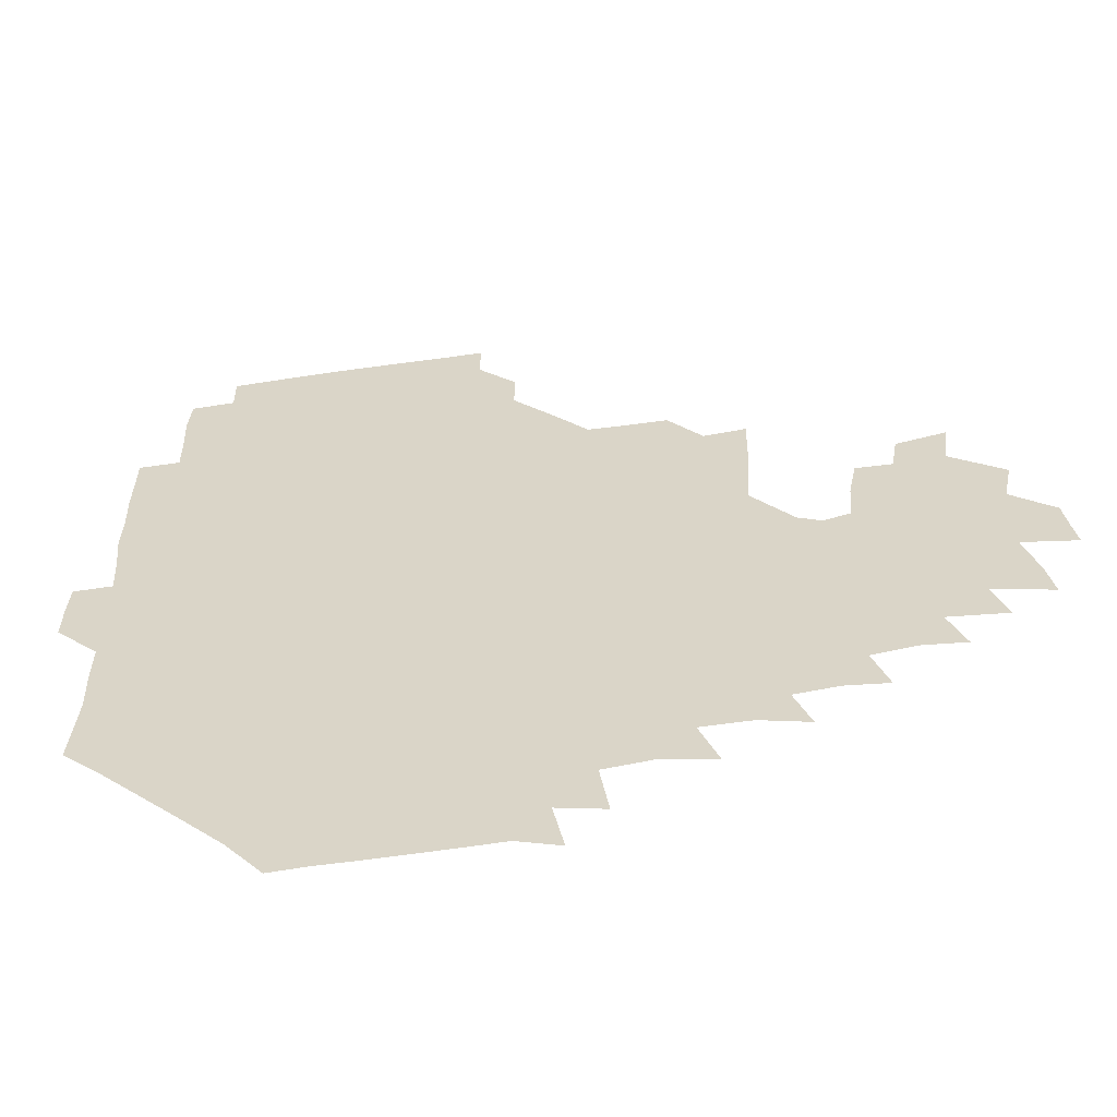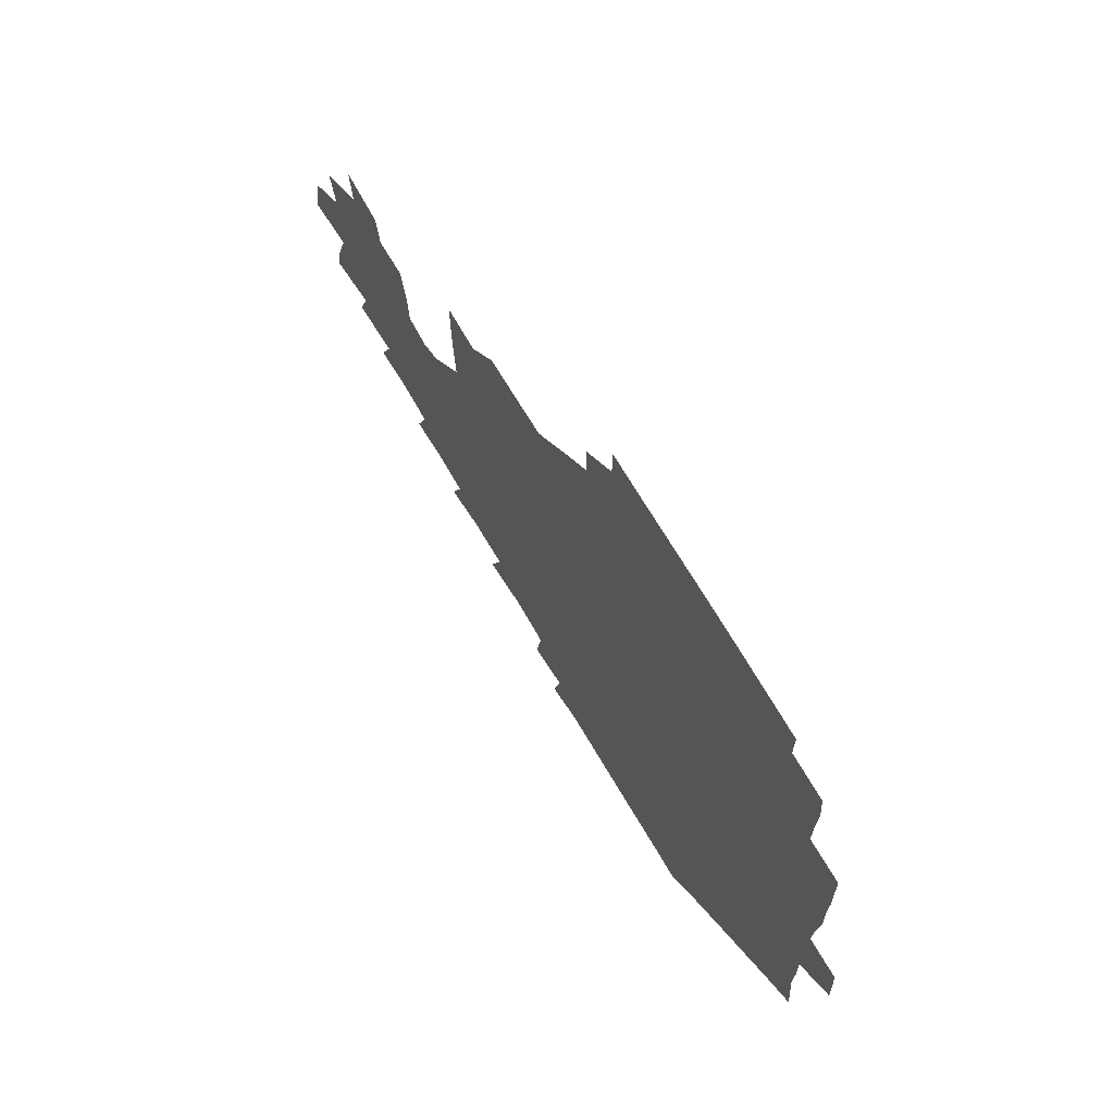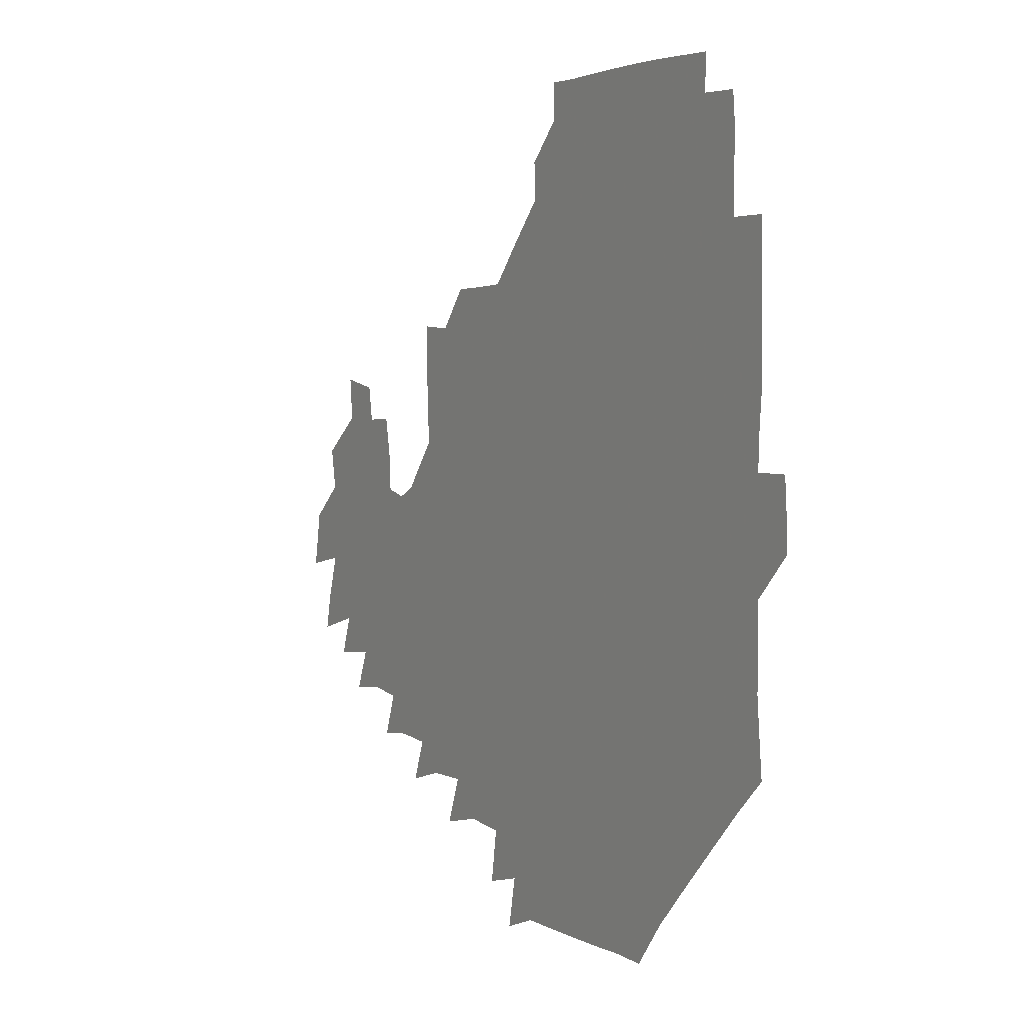
<metadata>
{"format":"obj","ext":"obj","renderer":"f3d","projection":"perspective","resolution":1024,"background":"white","views":[{"elev":-57.2,"azim":7.8,"up":"+Y"},{"elev":69.6,"azim":-120.8,"up":"+Y"},{"elev":1.2,"azim":-119.5,"up":"+Y"}]}
</metadata>
<code>
v 192.5 257 0
v 192.8 270.8 0
v 193.7 284 0
v 206.9 178.9 0
v 208.2 192.8 0
v 209.5 208.4 0
v 209 224.5 0
v 209.2 240.9 0
v 209.2 255.9 0
v 209.7 270.4 0
v 209.3 284.6 0
v 208.5 300.1 0
v 207 315.8 0
v 207.5 330.8 0
v 207.1 345.9 0
v 207.5 360 0
v 207.7 372.6 0
v 221.7 165.9 0
v 223.2 180.1 0
v 225.3 195.4 0
v 226.1 210.5 0
v 228.1 226.2 0
v 228.5 241.1 0
v 226.7 256 0
v 226.8 270.8 0
v 226.5 285.6 0
v 226.2 300.6 0
v 226 315.6 0
v 225.2 330.7 0
v 225.4 345.3 0
v 225.6 359.5 0
v 224.1 373 0
v 224 388.2 0
v 223.5 403.3 0
v 224.7 417.3 0
v 237.4 151 0
v 237.9 165.7 0
v 240 181 0
v 240.7 195.9 0
v 241.6 211 0
v 242.3 226 0
v 244.2 241.3 0
v 242.5 256.1 0
v 241.6 271 0
v 241.4 285.9 0
v 242.6 300.8 0
v 241.5 315.9 0
v 241.1 330.9 0
v 241.8 345.8 0
v 241.8 360.5 0
v 241.1 375.1 0
v 241.2 389.8 0
v 241.2 404.3 0
v 241.8 418.3 0
v 241.7 432.7 0
v 254.1 135 0
v 255.5 151.3 0
v 256.1 166.6 0
v 256.3 181.5 0
v 257 196.6 0
v 257.1 211.4 0
v 257.3 226.3 0
v 258.1 241.3 0
v 257.6 256 0
v 257 271 0
v 256.8 286 0
v 256.4 301.1 0
v 256.4 316.1 0
v 257.1 331.2 0
v 257 346.1 0
v 257.2 360.9 0
v 256.7 375.8 0
v 256.6 390.6 0
v 257 405.3 0
v 257.4 419.7 0
v 258.2 433.7 0
v 270.4 119.1 0
v 272.4 137.2 0
v 272.4 152.3 0
v 272 167.1 0
v 272.5 182.1 0
v 272.1 196.7 0
v 272.5 211.7 0
v 272.5 226.4 0
v 272.5 241.2 0
v 271.9 256.1 0
v 271.4 271.1 0
v 271.1 286.1 0
v 271.3 301.2 0
v 271.3 316.2 0
v 271.7 331.3 0
v 271.5 346.3 0
v 271.1 361.2 0
v 271.7 376.2 0
v 271.4 391.1 0
v 272.5 405.9 0
v 272.3 420.4 0
v 273.6 434.5 0
v 284.8 102.2 0
v 286.9 121.9 0
v 287.5 138 0
v 287.2 152.6 0
v 287.7 167.8 0
v 287.5 182.4 0
v 287.4 197.1 0
v 287.4 211.7 0
v 287.7 226.5 0
v 287.1 241.2 0
v 286.7 256 0
v 286 271.2 0
v 286.3 286.1 0
v 286.1 301.2 0
v 286.1 316.3 0
v 286.3 331.4 0
v 286.2 346.4 0
v 286.5 361.5 0
v 286.3 376.5 0
v 286.8 391.5 0
v 286.8 406.2 0
v 287.4 420.9 0
v 288 435.1 0
v 300.4 103.3 0
v 302 123.2 0
v 302.2 138.5 0
v 302 153 0
v 302.2 168 0
v 302.2 182.7 0
v 301.8 197 0
v 302.5 212 0
v 302.9 226.6 0
v 302.1 241.1 0
v 301.4 256.1 0
v 301 271.1 0
v 301.1 286.1 0
v 300.8 301.3 0
v 301.1 316.4 0
v 300.9 331.4 0
v 301.1 346.5 0
v 301.2 361.5 0
v 301.1 376.5 0
v 301.4 391.6 0
v 301.2 406.3 0
v 302 421.1 0
v 302.6 435.3 0
v 316.7 103.5 0
v 316.7 123 0
v 316.6 138.5 0
v 316.6 153.5 0
v 316.7 168.4 0
v 316.7 182.9 0
v 316.8 197.5 0
v 317 212.2 0
v 317.5 226.6 0
v 317 241 0
v 316.5 255.8 0
v 315.9 271.1 0
v 315.8 286.3 0
v 315.7 301.4 0
v 315.8 316.4 0
v 315.8 331.5 0
v 315.8 346.5 0
v 315.9 361.5 0
v 315.9 376.5 0
v 316.1 391.8 0
v 316.3 406.6 0
v 316.7 421.1 0
v 317.3 435.5 0
v 333.2 104 0
v 331.7 122.8 0
v 331.2 138.2 0
v 330.9 153.5 0
v 331 168.8 0
v 331 183 0
v 331.1 197.6 0
v 331.2 212.1 0
v 331.6 226.8 0
v 331.5 241 0
v 331.3 255.5 0
v 330.8 271 0
v 330.5 286.8 0
v 330.5 301.6 0
v 330.6 316.4 0
v 330.7 331.5 0
v 330.7 346.6 0
v 330.8 361.6 0
v 330.9 376.6 0
v 330.9 391.7 0
v 331.2 406.5 0
v 331.5 421.2 0
v 332 435.6 0
v 349.6 104.5 0
v 346.8 122.7 0
v 345.8 138.6 0
v 345.5 153.3 0
v 345.2 168.7 0
v 345.3 183.2 0
v 345.4 197.7 0
v 345.5 212.4 0
v 345.7 226.8 0
v 345.8 241.1 0
v 345.8 255.7 0
v 345.5 270.9 0
v 345.2 286.6 0
v 345.3 301.5 0
v 345.5 316.4 0
v 345.7 331.4 0
v 345.7 346.5 0
v 345.8 361.5 0
v 346.1 376.5 0
v 346.2 391.6 0
v 346.1 406.8 0
v 346.7 421.5 0
v 347.1 436.1 0
v 365.2 105.2 0
v 362.1 122.4 0
v 360.6 138.9 0
v 359.9 153.7 0
v 359.4 169.1 0
v 359.7 183 0
v 359.7 197.8 0
v 359.7 212.5 0
v 359.8 227.2 0
v 360 241.2 0
v 360.2 255.7 0
v 360.2 270.8 0
v 360.3 285.9 0
v 360.3 301.1 0
v 360.5 316.1 0
v 360.7 331.3 0
v 360.9 346.3 0
v 361.1 361.3 0
v 361.5 376.4 0
v 361.8 391.6 0
v 362.1 406.7 0
v 382.4 99.83 0
v 378 120 0
v 375.4 139.3 0
v 374.4 154.3 0
v 373.8 169.1 0
v 373.5 184.1 0
v 373.8 198.1 0
v 373.6 213.1 0
v 373.7 227.3 0
v 373.8 241.5 0
v 374.3 255.8 0
v 374.7 270.6 0
v 375 285.4 0
v 375.2 300.4 0
v 375.4 315.8 0
v 375.7 331.1 0
v 376.1 346.1 0
v 376.4 361 0
v 377.1 376.1 0
v 397 116 0
v 393.4 137.3 0
v 389.2 155 0
v 388.1 169.6 0
v 388 184.1 0
v 387.5 199 0
v 387.1 213.7 0
v 387.2 227.7 0
v 387.6 241.7 0
v 388.2 255.9 0
v 388.8 270.4 0
v 389.2 285 0
v 389.7 300.2 0
v 390.1 315.4 0
v 390.6 330.7 0
v 391.1 345.6 0
v 392 360.5 0
v 412.7 139.6 0
v 406.7 155.3 0
v 404.5 169.2 0
v 403.6 183.7 0
v 402.2 198.8 0
v 401.5 213.5 0
v 402.5 227.4 0
v 402.2 241.8 0
v 402.2 256.1 0
v 402.9 270.5 0
v 403.6 285.1 0
v 404 299.8 0
v 404.8 315.1 0
v 405.2 330.1 0
v 406 345.1 0
v 407.9 360.3 0
v 434 135.8 0
v 426.4 154.6 0
v 420.8 169.4 0
v 419.9 183.2 0
v 417.6 198.5 0
v 415.4 213.9 0
v 416.2 227.6 0
v 416.6 241.8 0
v 417.2 256.2 0
v 417.6 270.6 0
v 417.7 285 0
v 418.4 299.5 0
v 419.8 314.8 0
v 420.1 329.8 0
v 421.2 344.8 0
v 423.8 360.4 0
v 446.2 155 0
v 441 168.7 0
v 437.9 182.5 0
v 434.7 197.8 0
v 430.7 213.9 0
v 429.9 227.9 0
v 430.1 242 0
v 431.5 256 0
v 432 270.3 0
v 432.1 284.5 0
v 434 298.9 0
v 435.3 314.5 0
v 436.1 330 0
v 437.6 344.7 0
v 465.5 150.4 0
v 458.9 167 0
v 454.2 182.2 0
v 452 196.5 0
v 447.9 212.8 0
v 445.5 227.6 0
v 445.5 241.6 0
v 446.7 255.6 0
v 446.9 269.6 0
v 449.3 283.2 0
v 452.6 296.6 0
v 453.7 315.3 0
v 454.2 332.1 0
v 454.4 346.4 0
v 476.4 168.9 0
v 470.4 183.7 0
v 466.3 198 0
v 464.3 212.1 0
v 461.1 227.4 0
v 460 241.1 0
v 462.2 253.9 0
v 464.7 266.6 0
v 469.2 277.3 0
v 493.2 167.4 0
v 486.8 184.7 0
v 481.6 199.5 0
v 476.9 214.5 0
v 474.6 228 0
v 473.3 241.1 0
v 473.7 253 0
v 475.4 263.9 0
v 478.5 273.1 0
v 504 187.3 0
v 498.4 200.8 0
v 494.6 214.7 0
v 491 227.9 0
v 489.6 240.7 0
v 488.5 252.9 0
v 488.5 264.2 0
v 489.4 276 0
v 490.4 291.6 0
v 493.5 307.3 0
v 521.4 185.9 0
v 514.5 202.4 0
v 512.7 215.1 0
v 508.4 228.3 0
v 506.5 241.3 0
v 506.1 254.6 0
v 506.2 268 0
v 505.7 280.9 0
v 506.3 293.8 0
v 508.1 307.2 0
v 510.5 321.6 0
v 537.6 200.4 0
v 531.8 216.5 0
v 528.9 229 0
v 526.3 242.2 0
v 525.1 255 0
v 524.5 268.2 0
v 524.6 281.7 0
v 527.1 295.2 0
v 528.4 308.3 0
v 530.2 325.8 0
v 555.2 211.1 0
v 552.2 225.5 0
v 546.3 243.8 0
v 545.2 254.4 0
v 545 265.8 0
v 546.6 276.7 0
v 549.9 293.3 0
v 567.9 240.5 0
v 565.8 251.5 0
v 563.9 263.1 0
f 8 9 1
f 1 9 2
f 9 10 2
f 2 10 3
f 10 11 3
f 18 19 4
f 4 19 5
f 19 20 5
f 5 20 6
f 20 21 6
f 6 21 7
f 21 22 7
f 7 22 8
f 22 23 8
f 8 23 9
f 23 24 9
f 9 24 10
f 24 25 10
f 10 25 11
f 25 26 11
f 11 26 12
f 26 27 12
f 12 27 13
f 27 28 13
f 13 28 14
f 28 29 14
f 14 29 15
f 29 30 15
f 15 30 16
f 30 31 16
f 16 31 17
f 31 32 17
f 36 37 18
f 18 37 19
f 37 38 19
f 19 38 20
f 38 39 20
f 20 39 21
f 39 40 21
f 21 40 22
f 40 41 22
f 22 41 23
f 41 42 23
f 23 42 24
f 42 43 24
f 24 43 25
f 43 44 25
f 25 44 26
f 44 45 26
f 26 45 27
f 45 46 27
f 27 46 28
f 46 47 28
f 28 47 29
f 47 48 29
f 29 48 30
f 48 49 30
f 30 49 31
f 49 50 31
f 31 50 32
f 50 51 32
f 32 51 33
f 51 52 33
f 33 52 34
f 52 53 34
f 34 53 35
f 53 54 35
f 56 57 36
f 36 57 37
f 57 58 37
f 37 58 38
f 58 59 38
f 38 59 39
f 59 60 39
f 39 60 40
f 60 61 40
f 40 61 41
f 61 62 41
f 41 62 42
f 62 63 42
f 42 63 43
f 63 64 43
f 43 64 44
f 64 65 44
f 44 65 45
f 65 66 45
f 45 66 46
f 66 67 46
f 46 67 47
f 67 68 47
f 47 68 48
f 68 69 48
f 48 69 49
f 69 70 49
f 49 70 50
f 70 71 50
f 50 71 51
f 71 72 51
f 51 72 52
f 72 73 52
f 52 73 53
f 73 74 53
f 53 74 54
f 74 75 54
f 54 75 55
f 75 76 55
f 77 78 56
f 56 78 57
f 78 79 57
f 57 79 58
f 79 80 58
f 58 80 59
f 80 81 59
f 59 81 60
f 81 82 60
f 60 82 61
f 82 83 61
f 61 83 62
f 83 84 62
f 62 84 63
f 84 85 63
f 63 85 64
f 85 86 64
f 64 86 65
f 86 87 65
f 65 87 66
f 87 88 66
f 66 88 67
f 88 89 67
f 67 89 68
f 89 90 68
f 68 90 69
f 90 91 69
f 69 91 70
f 91 92 70
f 70 92 71
f 92 93 71
f 71 93 72
f 93 94 72
f 72 94 73
f 94 95 73
f 73 95 74
f 95 96 74
f 74 96 75
f 96 97 75
f 75 97 76
f 97 98 76
f 99 100 77
f 77 100 78
f 100 101 78
f 78 101 79
f 101 102 79
f 79 102 80
f 102 103 80
f 80 103 81
f 103 104 81
f 81 104 82
f 104 105 82
f 82 105 83
f 105 106 83
f 83 106 84
f 106 107 84
f 84 107 85
f 107 108 85
f 85 108 86
f 108 109 86
f 86 109 87
f 109 110 87
f 87 110 88
f 110 111 88
f 88 111 89
f 111 112 89
f 89 112 90
f 112 113 90
f 90 113 91
f 113 114 91
f 91 114 92
f 114 115 92
f 92 115 93
f 115 116 93
f 93 116 94
f 116 117 94
f 94 117 95
f 117 118 95
f 95 118 96
f 118 119 96
f 96 119 97
f 119 120 97
f 97 120 98
f 120 121 98
f 99 122 100
f 122 123 100
f 100 123 101
f 123 124 101
f 101 124 102
f 124 125 102
f 102 125 103
f 125 126 103
f 103 126 104
f 126 127 104
f 104 127 105
f 127 128 105
f 105 128 106
f 128 129 106
f 106 129 107
f 129 130 107
f 107 130 108
f 130 131 108
f 108 131 109
f 131 132 109
f 109 132 110
f 132 133 110
f 110 133 111
f 133 134 111
f 111 134 112
f 134 135 112
f 112 135 113
f 135 136 113
f 113 136 114
f 136 137 114
f 114 137 115
f 137 138 115
f 115 138 116
f 138 139 116
f 116 139 117
f 139 140 117
f 117 140 118
f 140 141 118
f 118 141 119
f 141 142 119
f 119 142 120
f 142 143 120
f 120 143 121
f 143 144 121
f 122 145 123
f 145 146 123
f 123 146 124
f 146 147 124
f 124 147 125
f 147 148 125
f 125 148 126
f 148 149 126
f 126 149 127
f 149 150 127
f 127 150 128
f 150 151 128
f 128 151 129
f 151 152 129
f 129 152 130
f 152 153 130
f 130 153 131
f 153 154 131
f 131 154 132
f 154 155 132
f 132 155 133
f 155 156 133
f 133 156 134
f 156 157 134
f 134 157 135
f 157 158 135
f 135 158 136
f 158 159 136
f 136 159 137
f 159 160 137
f 137 160 138
f 160 161 138
f 138 161 139
f 161 162 139
f 139 162 140
f 162 163 140
f 140 163 141
f 163 164 141
f 141 164 142
f 164 165 142
f 142 165 143
f 165 166 143
f 143 166 144
f 166 167 144
f 145 168 146
f 168 169 146
f 146 169 147
f 169 170 147
f 147 170 148
f 170 171 148
f 148 171 149
f 171 172 149
f 149 172 150
f 172 173 150
f 150 173 151
f 173 174 151
f 151 174 152
f 174 175 152
f 152 175 153
f 175 176 153
f 153 176 154
f 176 177 154
f 154 177 155
f 177 178 155
f 155 178 156
f 178 179 156
f 156 179 157
f 179 180 157
f 157 180 158
f 180 181 158
f 158 181 159
f 181 182 159
f 159 182 160
f 182 183 160
f 160 183 161
f 183 184 161
f 161 184 162
f 184 185 162
f 162 185 163
f 185 186 163
f 163 186 164
f 186 187 164
f 164 187 165
f 187 188 165
f 165 188 166
f 188 189 166
f 166 189 167
f 189 190 167
f 168 191 169
f 191 192 169
f 169 192 170
f 192 193 170
f 170 193 171
f 193 194 171
f 171 194 172
f 194 195 172
f 172 195 173
f 195 196 173
f 173 196 174
f 196 197 174
f 174 197 175
f 197 198 175
f 175 198 176
f 198 199 176
f 176 199 177
f 199 200 177
f 177 200 178
f 200 201 178
f 178 201 179
f 201 202 179
f 179 202 180
f 202 203 180
f 180 203 181
f 203 204 181
f 181 204 182
f 204 205 182
f 182 205 183
f 205 206 183
f 183 206 184
f 206 207 184
f 184 207 185
f 207 208 185
f 185 208 186
f 208 209 186
f 186 209 187
f 209 210 187
f 187 210 188
f 210 211 188
f 188 211 189
f 211 212 189
f 189 212 190
f 212 213 190
f 191 214 192
f 214 215 192
f 192 215 193
f 215 216 193
f 193 216 194
f 216 217 194
f 194 217 195
f 217 218 195
f 195 218 196
f 218 219 196
f 196 219 197
f 219 220 197
f 197 220 198
f 220 221 198
f 198 221 199
f 221 222 199
f 199 222 200
f 222 223 200
f 200 223 201
f 223 224 201
f 201 224 202
f 224 225 202
f 202 225 203
f 225 226 203
f 203 226 204
f 226 227 204
f 204 227 205
f 227 228 205
f 205 228 206
f 228 229 206
f 206 229 207
f 229 230 207
f 207 230 208
f 230 231 208
f 208 231 209
f 231 232 209
f 209 232 210
f 232 233 210
f 210 233 211
f 233 234 211
f 211 234 212
f 214 235 215
f 235 236 215
f 215 236 216
f 236 237 216
f 216 237 217
f 237 238 217
f 217 238 218
f 238 239 218
f 218 239 219
f 239 240 219
f 219 240 220
f 240 241 220
f 220 241 221
f 241 242 221
f 221 242 222
f 242 243 222
f 222 243 223
f 243 244 223
f 223 244 224
f 244 245 224
f 224 245 225
f 245 246 225
f 225 246 226
f 246 247 226
f 226 247 227
f 247 248 227
f 227 248 228
f 248 249 228
f 228 249 229
f 249 250 229
f 229 250 230
f 250 251 230
f 230 251 231
f 251 252 231
f 231 252 232
f 252 253 232
f 232 253 233
f 236 254 237
f 254 255 237
f 237 255 238
f 255 256 238
f 238 256 239
f 256 257 239
f 239 257 240
f 257 258 240
f 240 258 241
f 258 259 241
f 241 259 242
f 259 260 242
f 242 260 243
f 260 261 243
f 243 261 244
f 261 262 244
f 244 262 245
f 262 263 245
f 245 263 246
f 263 264 246
f 246 264 247
f 264 265 247
f 247 265 248
f 265 266 248
f 248 266 249
f 266 267 249
f 249 267 250
f 267 268 250
f 250 268 251
f 268 269 251
f 251 269 252
f 269 270 252
f 252 270 253
f 255 271 256
f 271 272 256
f 256 272 257
f 272 273 257
f 257 273 258
f 273 274 258
f 258 274 259
f 274 275 259
f 259 275 260
f 275 276 260
f 260 276 261
f 276 277 261
f 261 277 262
f 277 278 262
f 262 278 263
f 278 279 263
f 263 279 264
f 279 280 264
f 264 280 265
f 280 281 265
f 265 281 266
f 281 282 266
f 266 282 267
f 282 283 267
f 267 283 268
f 283 284 268
f 268 284 269
f 284 285 269
f 269 285 270
f 285 286 270
f 271 287 272
f 287 288 272
f 272 288 273
f 288 289 273
f 273 289 274
f 289 290 274
f 274 290 275
f 290 291 275
f 275 291 276
f 291 292 276
f 276 292 277
f 292 293 277
f 277 293 278
f 293 294 278
f 278 294 279
f 294 295 279
f 279 295 280
f 295 296 280
f 280 296 281
f 296 297 281
f 281 297 282
f 297 298 282
f 282 298 283
f 298 299 283
f 283 299 284
f 299 300 284
f 284 300 285
f 300 301 285
f 285 301 286
f 301 302 286
f 288 303 289
f 303 304 289
f 289 304 290
f 304 305 290
f 290 305 291
f 305 306 291
f 291 306 292
f 306 307 292
f 292 307 293
f 307 308 293
f 293 308 294
f 308 309 294
f 294 309 295
f 309 310 295
f 295 310 296
f 310 311 296
f 296 311 297
f 311 312 297
f 297 312 298
f 312 313 298
f 298 313 299
f 313 314 299
f 299 314 300
f 314 315 300
f 300 315 301
f 315 316 301
f 301 316 302
f 303 317 304
f 317 318 304
f 304 318 305
f 318 319 305
f 305 319 306
f 319 320 306
f 306 320 307
f 320 321 307
f 307 321 308
f 321 322 308
f 308 322 309
f 322 323 309
f 309 323 310
f 323 324 310
f 310 324 311
f 324 325 311
f 311 325 312
f 325 326 312
f 312 326 313
f 326 327 313
f 313 327 314
f 327 328 314
f 314 328 315
f 328 329 315
f 315 329 316
f 329 330 316
f 318 331 319
f 331 332 319
f 319 332 320
f 332 333 320
f 320 333 321
f 333 334 321
f 321 334 322
f 334 335 322
f 322 335 323
f 335 336 323
f 323 336 324
f 336 337 324
f 324 337 325
f 337 338 325
f 325 338 326
f 338 339 326
f 326 339 327
f 331 340 332
f 340 341 332
f 332 341 333
f 341 342 333
f 333 342 334
f 342 343 334
f 334 343 335
f 343 344 335
f 335 344 336
f 344 345 336
f 336 345 337
f 345 346 337
f 337 346 338
f 346 347 338
f 338 347 339
f 347 348 339
f 341 349 342
f 349 350 342
f 342 350 343
f 350 351 343
f 343 351 344
f 351 352 344
f 344 352 345
f 352 353 345
f 345 353 346
f 353 354 346
f 346 354 347
f 354 355 347
f 347 355 348
f 355 356 348
f 349 359 350
f 359 360 350
f 350 360 351
f 360 361 351
f 351 361 352
f 361 362 352
f 352 362 353
f 362 363 353
f 353 363 354
f 363 364 354
f 354 364 355
f 364 365 355
f 355 365 356
f 365 366 356
f 356 366 357
f 366 367 357
f 357 367 358
f 367 368 358
f 360 370 361
f 370 371 361
f 361 371 362
f 371 372 362
f 362 372 363
f 372 373 363
f 363 373 364
f 373 374 364
f 364 374 365
f 374 375 365
f 365 375 366
f 375 376 366
f 366 376 367
f 376 377 367
f 367 377 368
f 377 378 368
f 368 378 369
f 378 379 369
f 371 380 372
f 380 381 372
f 372 381 373
f 381 382 373
f 373 382 374
f 382 383 374
f 374 383 375
f 383 384 375
f 375 384 376
f 384 385 376
f 376 385 377
f 385 386 377
f 377 386 378
f 382 387 383
f 387 388 383
f 383 388 384
f 388 389 384
f 384 389 385

</code>
